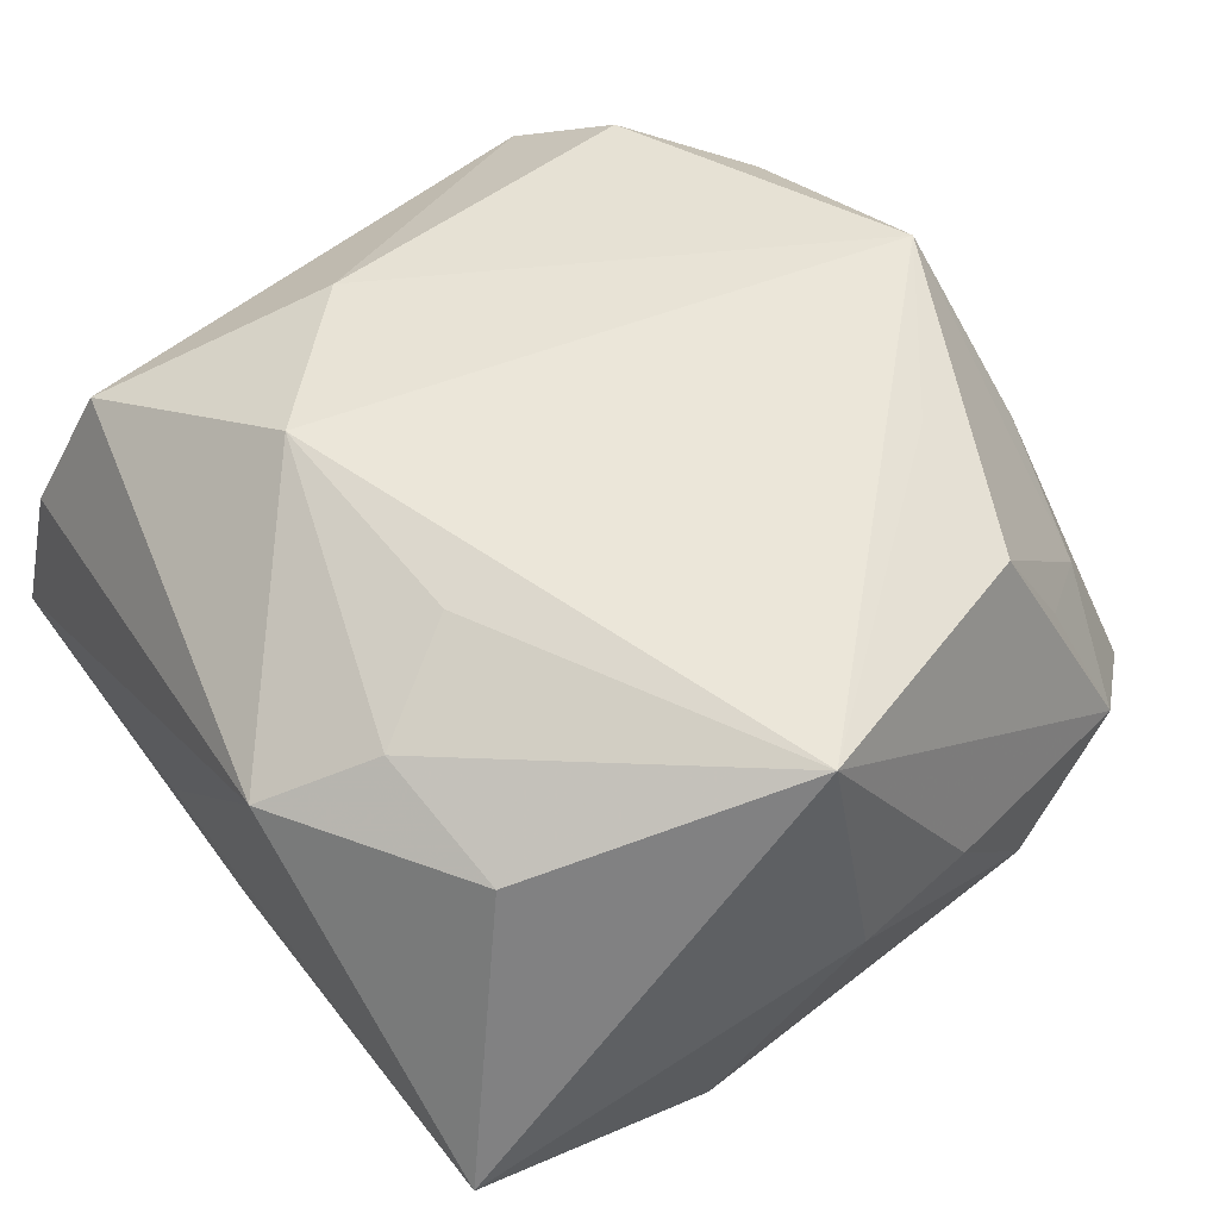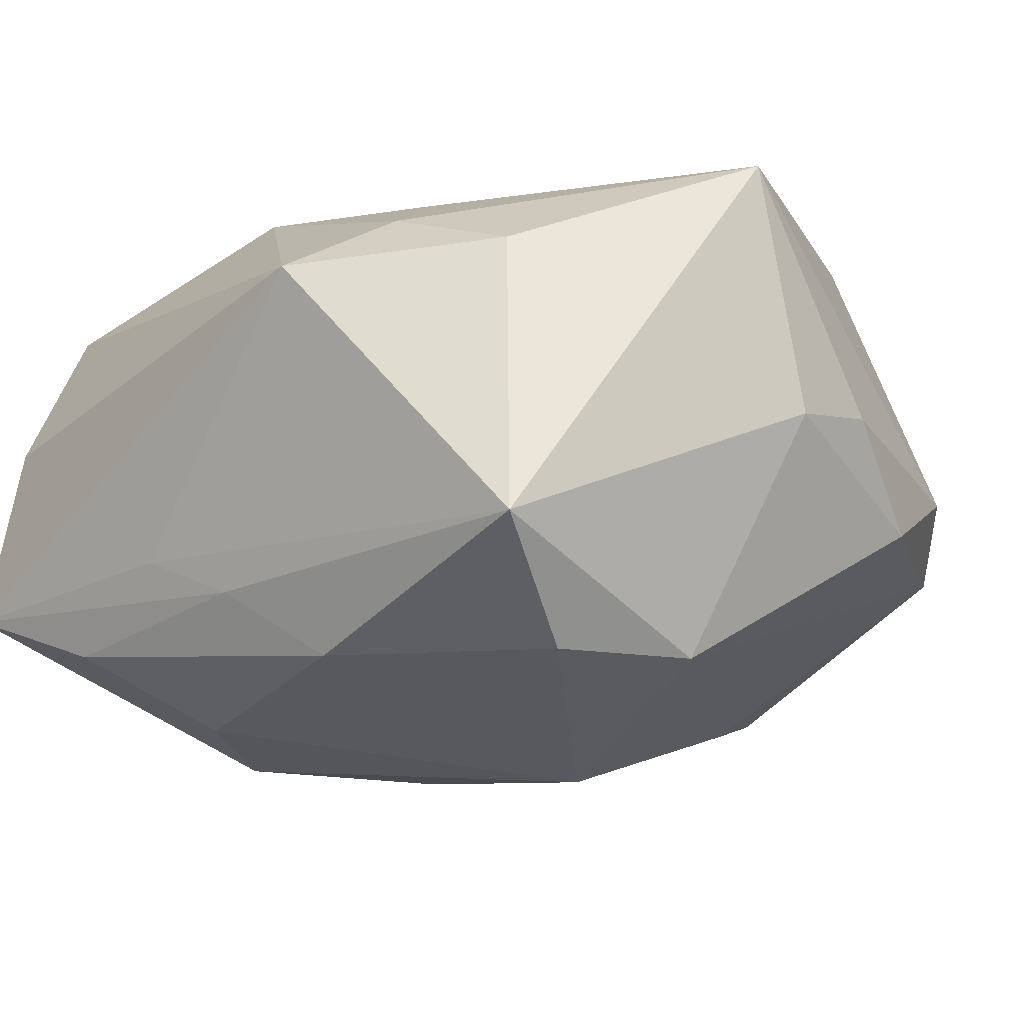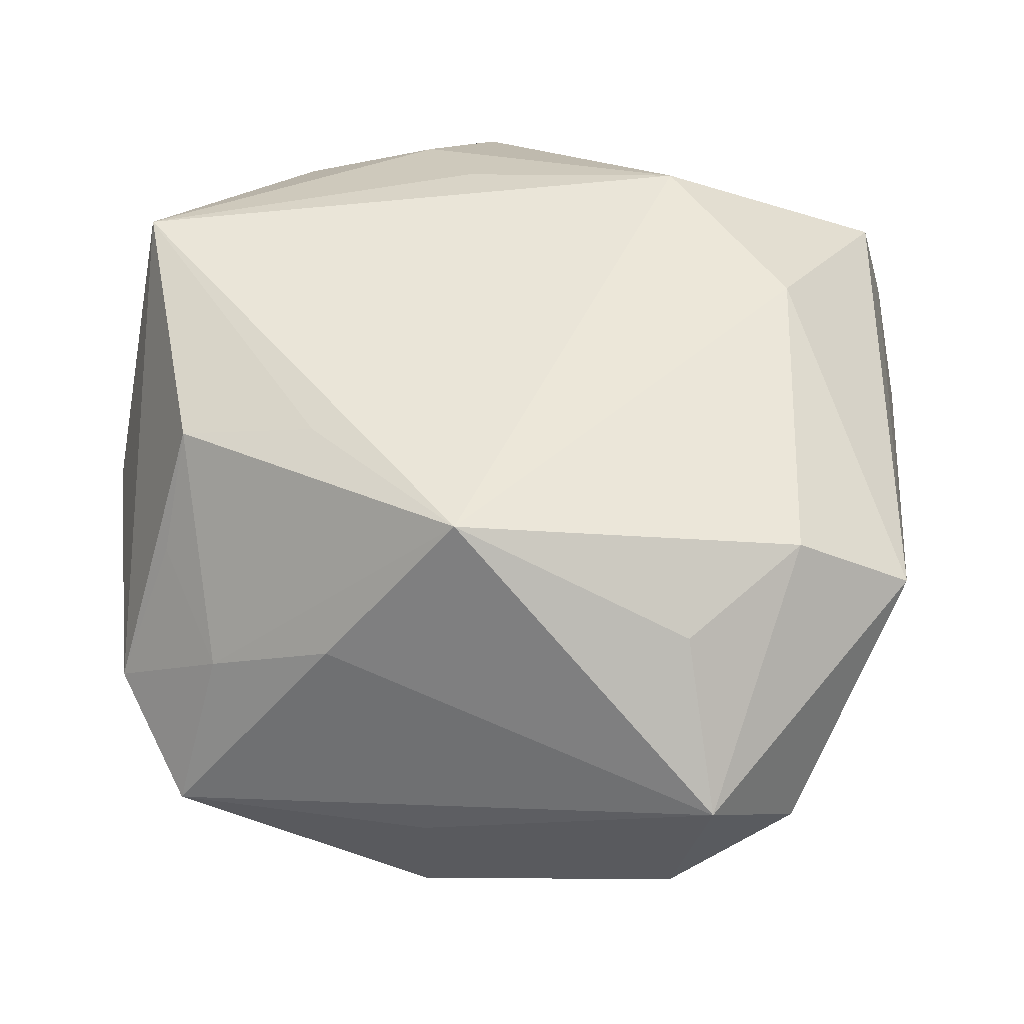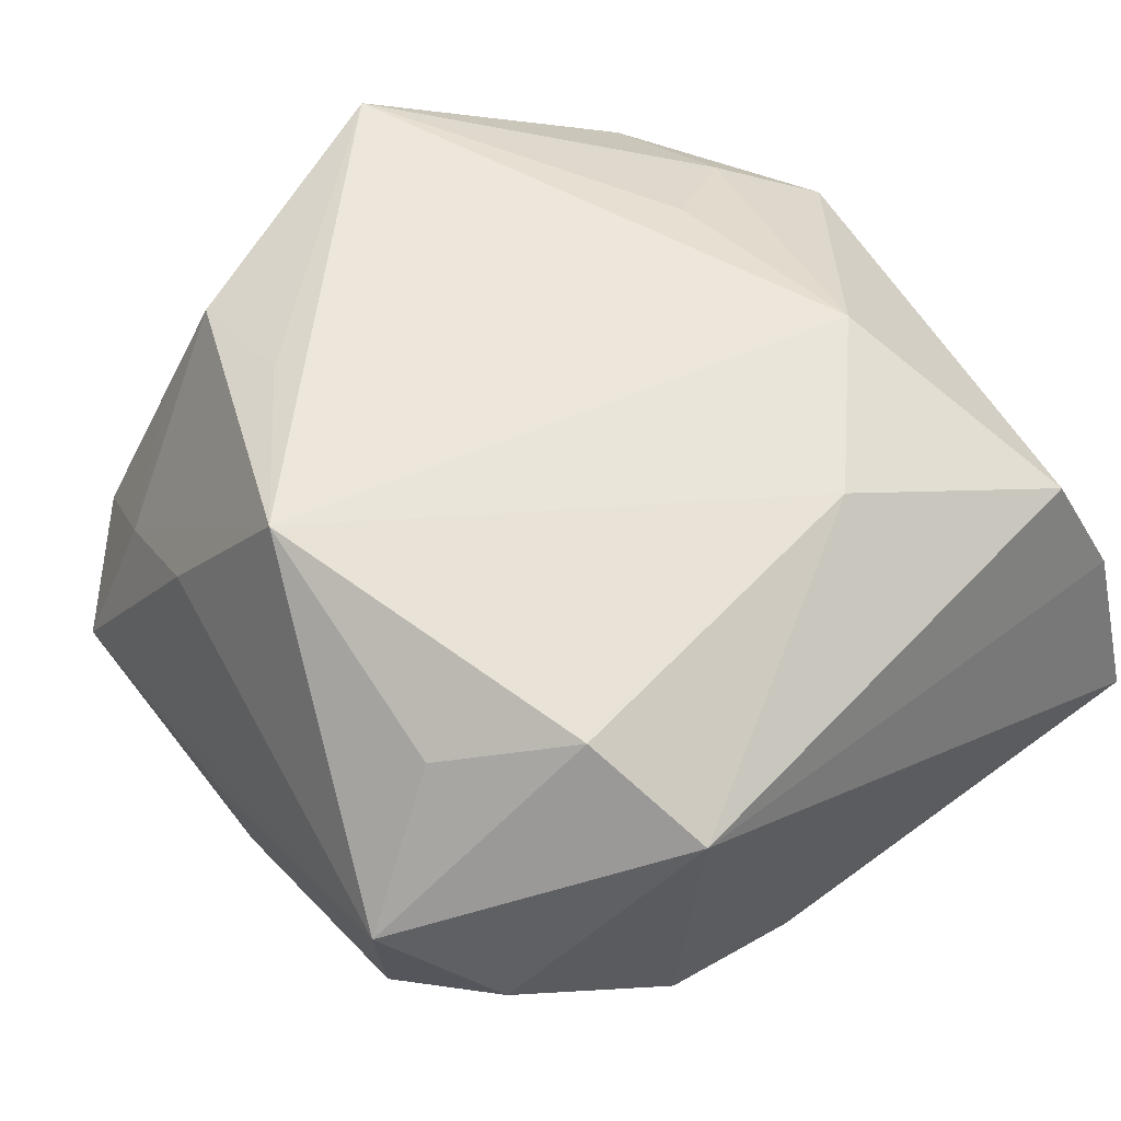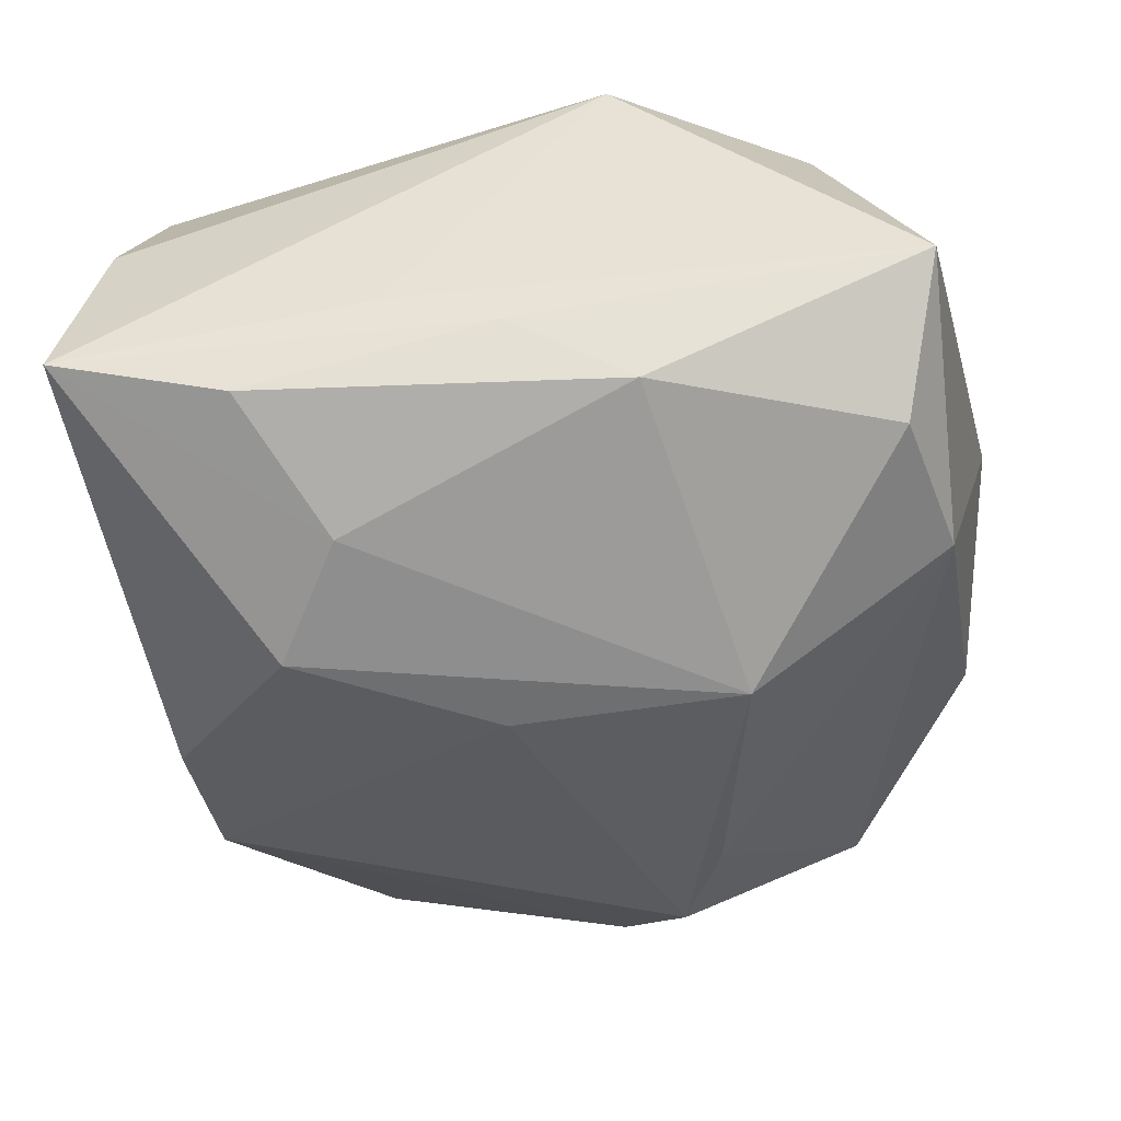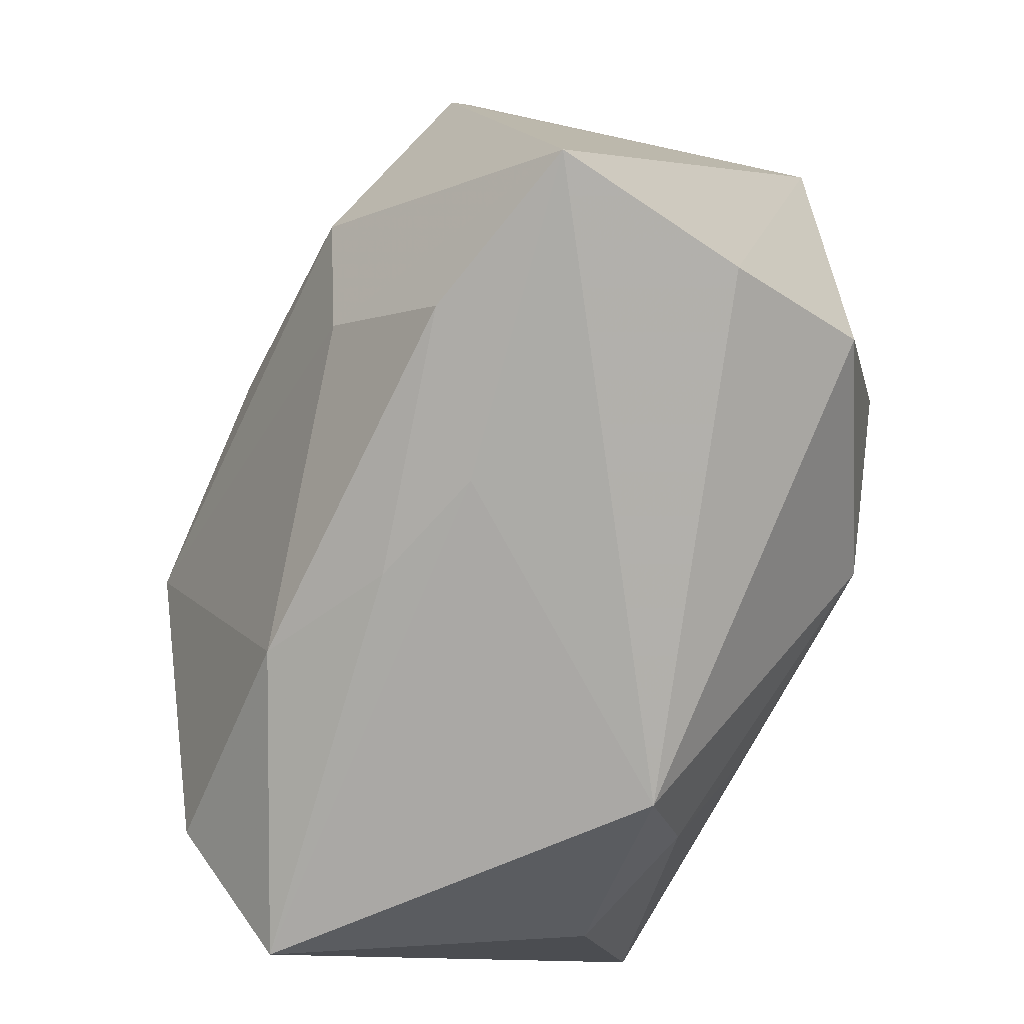
<metadata>
{"format":"obj","ext":"obj","renderer":"f3d","projection":"perspective","resolution":1024,"background":"white","views":[{"elev":55.2,"azim":56.7,"up":"+Z"},{"elev":-7.9,"azim":45.1,"up":"+Z"},{"elev":44.7,"azim":-168.4,"up":"+Z"},{"elev":50.6,"azim":-127.3,"up":"+Z"},{"elev":-46.5,"azim":8.8,"up":"+Z"},{"elev":-77.0,"azim":-113.4,"up":"+Y"}]}
</metadata>
<code>
v 0.02503 0.02364 0.01046
v -0.02267 0.03646 0.003525
v 0.01127 0.01741 -0.02172
v -0.02637 0.01994 0.01784
v -0.02934 0.01306 -0.01836
v -0.03504 0.01588 0.01143
v -0.0274 -0.02552 0.01411
v -0.02853 0.02888 -0.004275
v 0.02458 -0.02276 0.01534
v -0.002457 -0.005083 -0.02608
v -0.0006701 0.02884 0.02341
v -0.03213 -0.03274 -0.0116
v 0.01581 -0.005862 -0.0262
v -0.02972 0.001361 -0.01987
v -0.01903 0.02858 0.01461
v 0.02869 0.02787 -0.001129
v 0.02204 0.03489 -0.007434
v 0.01947 0.03048 0.00511
v 0.009202 0.03213 0.01046
v 0.01353 -0.02435 0.01838
v 0.009399 -0.03274 0.01392
v 0.01084 -0.0292 -0.01673
v -0.01806 -0.01262 -0.02476
v 0.001376 -0.03161 -0.01126
v 0.01297 0.01955 0.02251
v 0.03308 -0.00238 0.02341
v 0.0008077 0.0355 -0.005397
v -0.01832 -0.03131 -0.0154
v -0.01242 -0.02153 -0.02161
v 0.008053 -0.01625 0.02215
v 0.001338 0.03325 -0.01539
v 0.0328 0.01659 -0.005256
v -0.02171 -0.007577 0.02085
v -0.009867 -0.018 0.02341
v -0.02932 -0.03063 0.003344
v -0.007791 -0.03232 -0.008186
v 0.02929 -0.02212 -0.01683
v 0.02412 0.01898 0.01944
v 0.03183 -0.009947 -0.01708
v -0.01946 0.03366 -0.00931
v 0.00726 0.02647 -0.02038
v 0.03437 0.009267 0.003757
v 0.03261 -0.03047 -0.007539
v 0.03587 -0.0003078 0.002876
f 7 21 34
f 15 11 2
f 11 15 4
f 2 6 4
f 4 15 2
f 36 21 12
f 21 36 43
f 34 21 20
f 8 6 2
f 8 5 6
f 12 21 35
f 21 7 35
f 35 6 12
f 35 7 6
f 6 7 33
f 33 4 6
f 33 7 34
f 34 11 33
f 11 4 33
f 26 43 44
f 26 11 34
f 14 23 12
f 5 23 14
f 12 6 14
f 6 5 14
f 17 32 39
f 44 43 39
f 39 32 44
f 10 23 5
f 5 41 10
f 13 23 10
f 10 41 13
f 5 8 40
f 40 8 2
f 24 43 36
f 24 36 12
f 12 28 24
f 13 39 37
f 37 39 43
f 13 37 22
f 22 37 43
f 43 24 22
f 22 24 28
f 34 20 30
f 30 26 34
f 20 26 30
f 9 20 21
f 9 26 20
f 21 43 9
f 43 26 9
f 3 41 17
f 17 39 3
f 13 41 3
f 3 39 13
f 31 41 5
f 5 40 31
f 17 41 31
f 31 40 2
f 29 22 28
f 12 23 29
f 29 28 12
f 29 23 13
f 13 22 29
f 11 38 18
f 11 26 25
f 25 38 11
f 26 38 25
f 16 32 17
f 17 18 16
f 16 38 26
f 2 17 27
f 27 31 2
f 17 31 27
f 11 18 19
f 19 18 17
f 2 11 19
f 19 17 2
f 1 18 38
f 38 16 1
f 1 16 18
f 32 16 42
f 42 16 26
f 44 32 42
f 42 26 44

</code>
